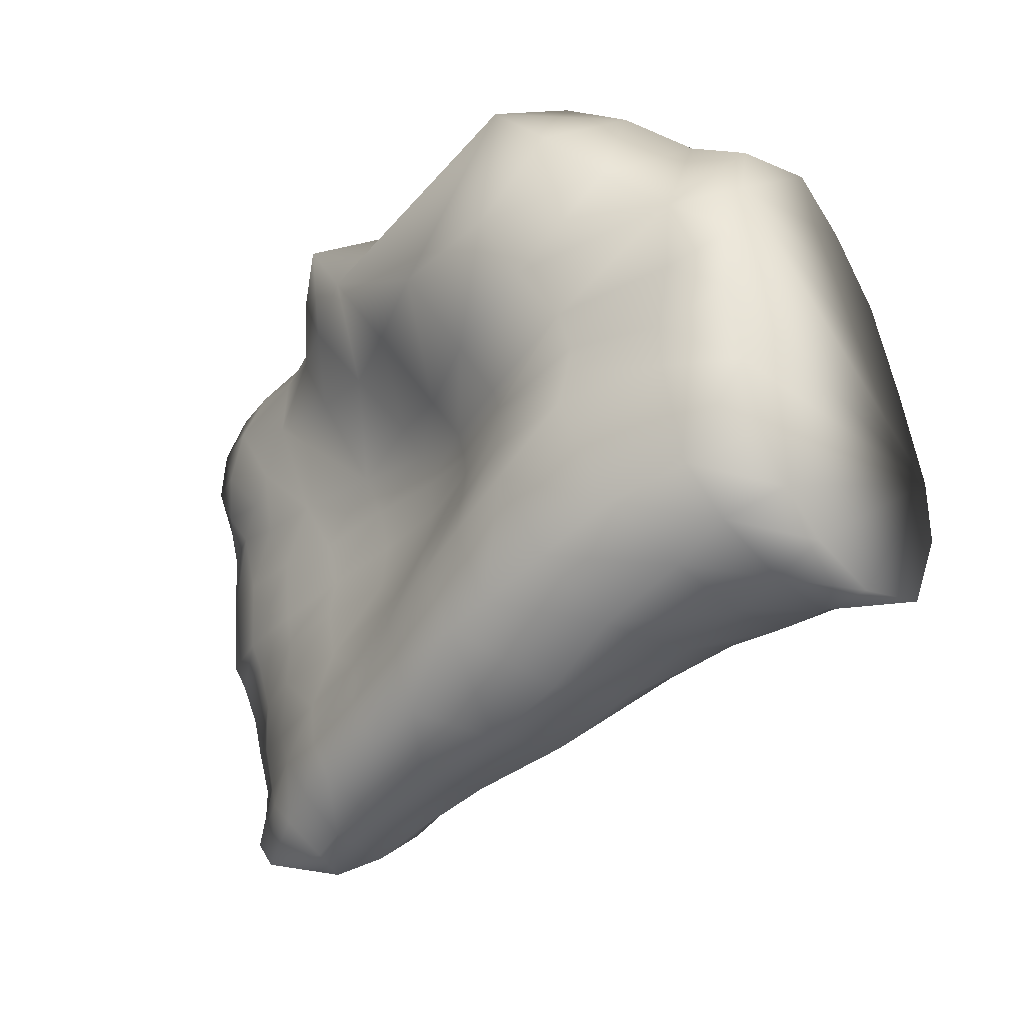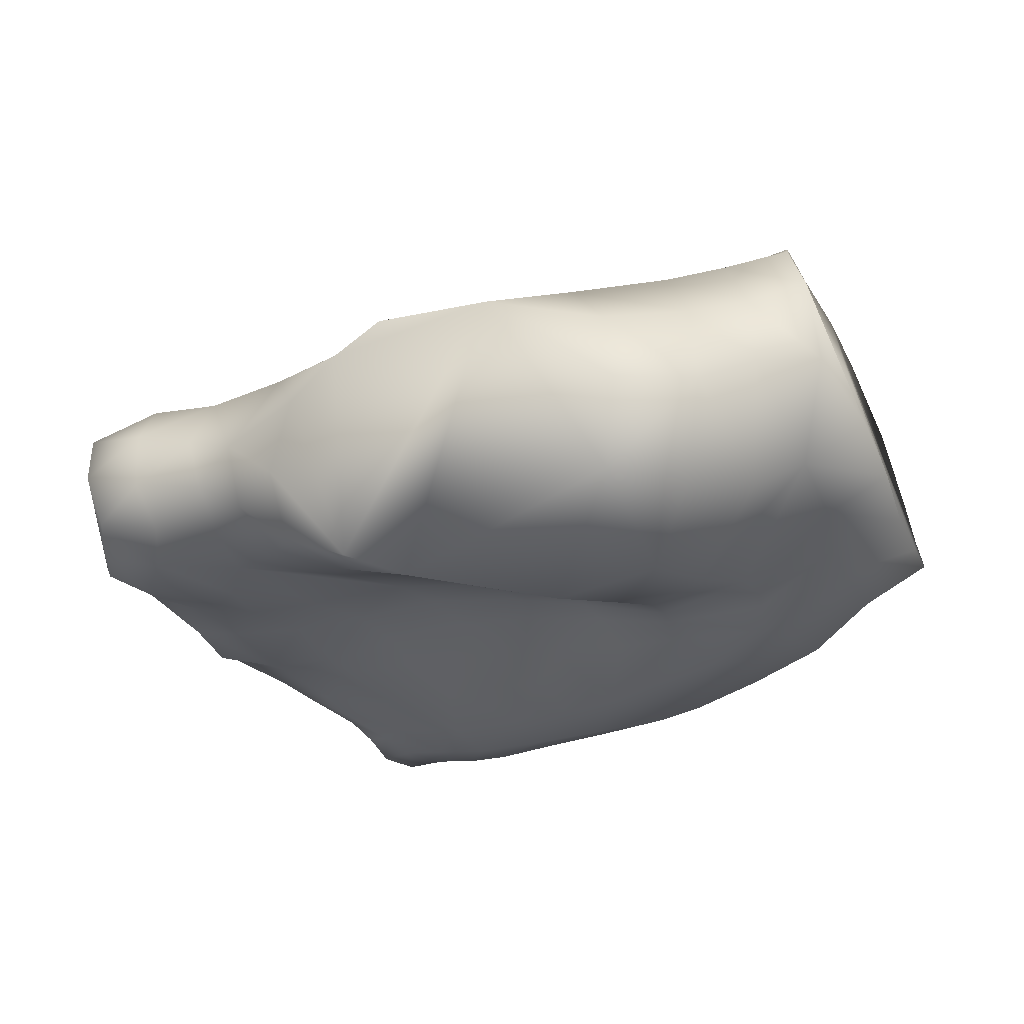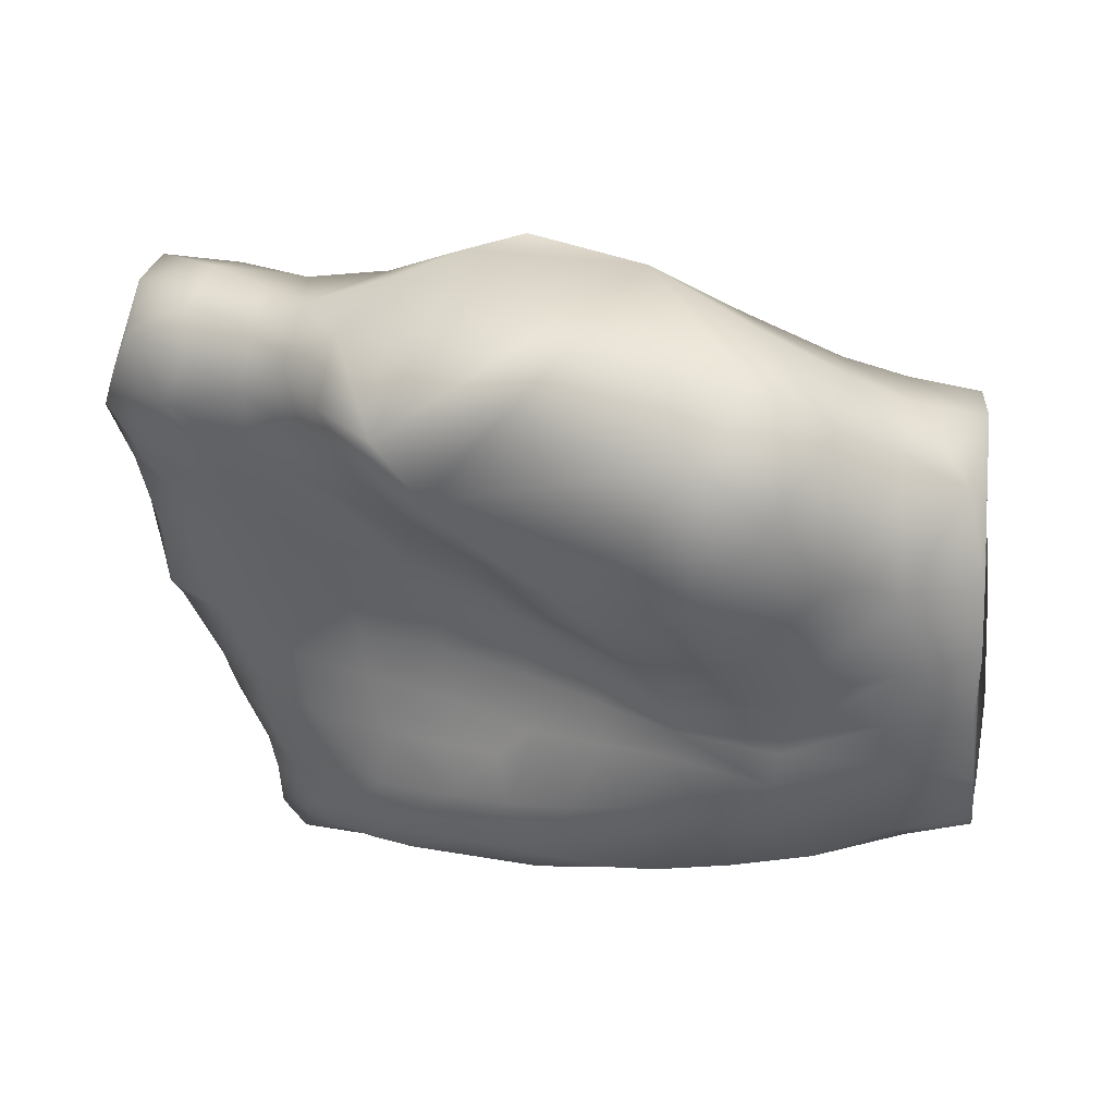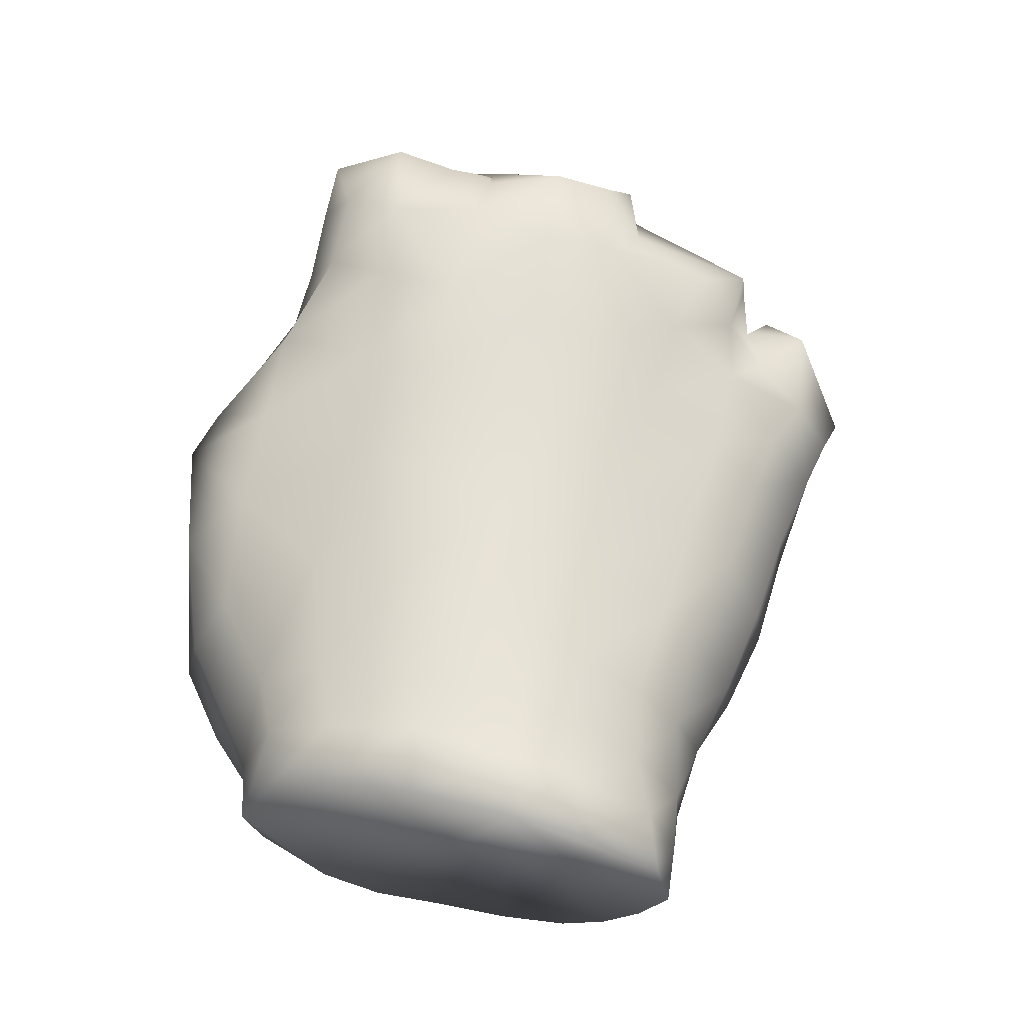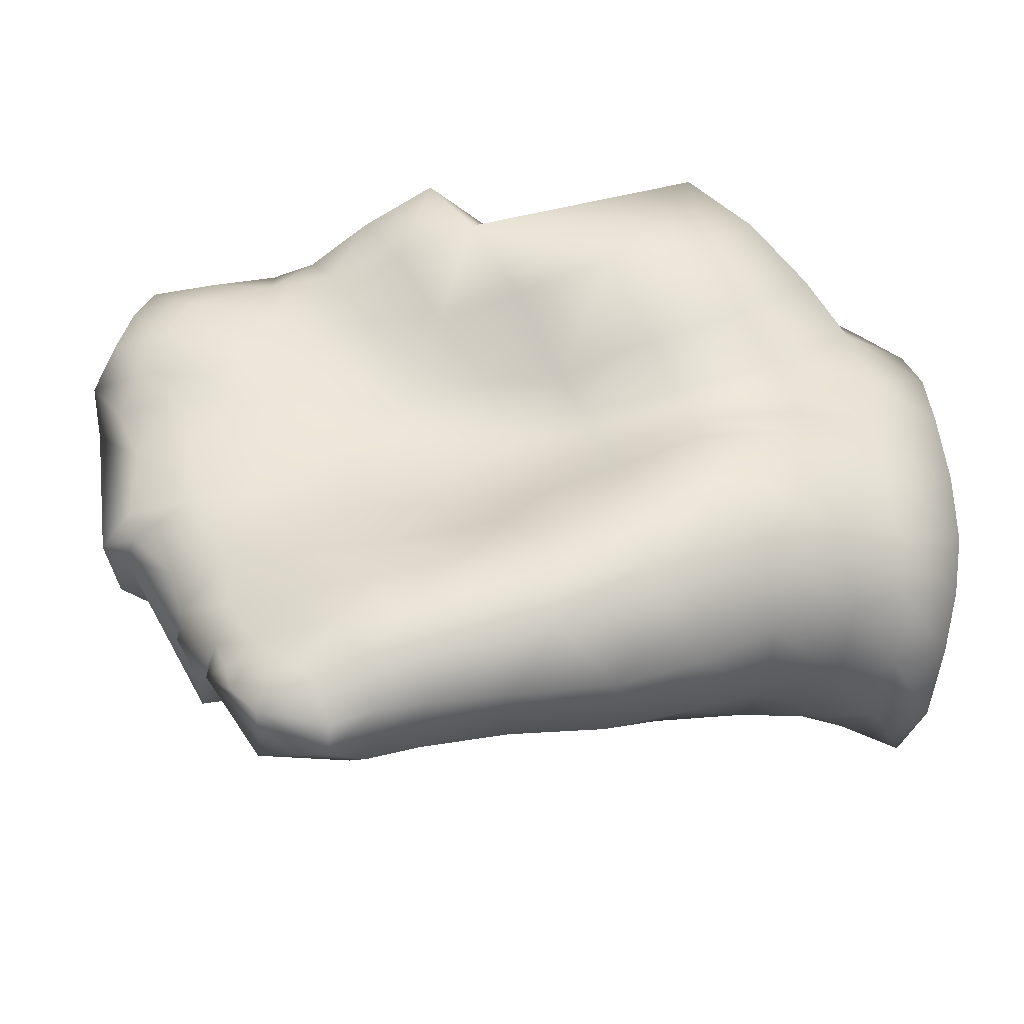
<metadata>
{"format":"obj","ext":"obj","renderer":"f3d","projection":"perspective","resolution":1024,"background":"white","views":[{"elev":-24.6,"azim":49.9,"up":"+Z"},{"elev":-32.4,"azim":16.3,"up":"+Y"},{"elev":42.9,"azim":21.0,"up":"+Z"},{"elev":73.0,"azim":95.9,"up":"+Y"},{"elev":-40.7,"azim":-1.4,"up":"+Z"}]}
</metadata>
<code>
v -0.04997 -0.01914 0.01655
v -0.03934 -0.02335 0.0173
v -0.04576 -0.02634 0.02747
v -0.05559 -0.02236 0.02504
v -0.0151 -0.02354 0.04061
v -0.06071 -0.02122 0.03282
v -0.05158 -0.02661 0.03492
v -0.06142 -0.01386 0.03788
v -0.0688 -0.006927 0.03558
v -0.06824 -0.0144 0.03197
v -0.07572 -0.003626 0.0336
v -0.06222 0.002788 0.03526
v -0.0745 0.005101 0.02951
v -0.05446 0.01524 0.01152
v -0.05076 0.01605 -0.000991
v -0.06665 0.01466 -0.002728
v -0.06896 0.01325 0.01033
v -0.05594 0.01096 -0.01987
v -0.06285 0.01327 -0.01077
v -0.04683 0.01574 -0.009005
v -0.04151 0.01348 -0.01746
v -0.0412 -0.0147 0.002684
v -0.03061 -0.01681 0.001674
v -0.03364 -0.01875 0.006785
v -0.04353 -0.01588 0.00767
v -0.05059 -0.001843 0.04441
v -0.05768 -0.005501 0.04119
v -0.0039 -0.02294 -0.00652
v 0.007966 -0.01703 -0.00416
v 0.007199 -0.01656 0.00168
v -0.00363 -0.02179 -0.001885
v 0.000689 -0.01925 0.02512
v 0.006773 -0.01389 0.01999
v 0.0112 -0.004332 0.0294
v 0.003351 -0.005893 0.03341
v -0.006569 -0.0224 0.03295
v -0.003319 -0.01112 0.03899
v -0.01291 -0.01286 0.0448
v 0.009515 -0.01521 -0.01683
v 0.001198 -0.01974 -0.02032
v 0.002896 -0.000966 -0.02951
v 0.00145 0.009045 -0.02869
v 0.00864 0.007886 -0.02888
v 0.01019 -0.00137 -0.02776
v -0.006815 -0.000636 -0.03162
v -0.008588 0.009937 -0.02786
v -0.06468 -0.01816 0.02538
v -0.05959 -0.01792 0.01692
v -0.08425 -0.0156 0.02243
v -0.07342 -0.01581 0.01909
v -0.07354 -0.01508 0.02642
v -0.08216 -0.0134 0.02841
v -0.06348 -0.01373 -0.0025
v -0.05172 -0.01347 -0.0012
v -0.0548 -0.01371 0.004618
v -0.06787 -0.01463 0.004907
v -0.04745 -0.01628 -0.0144
v -0.05944 -0.01598 -0.01463
v -0.0558 -0.01779 -0.0221
v -0.04777 -0.01853 -0.02057
v -0.08117 -0.01403 -0.01226
v -0.08974 -0.01122 -0.01254
v -0.08882 -0.01001 -0.01568
v -0.07982 -0.01348 -0.01566
v 0.0157 0.00786 -0.02862
v 0.01695 -0.00132 -0.02521
v -0.0462 0.003174 -0.03693
v -0.04019 -0.004687 -0.04185
v -0.05104 -0.006924 -0.04552
v -0.05433 0.001777 -0.03935
v -0.001716 0.01675 -0.0224
v 0.005801 0.01665 -0.0247
v -0.01462 -0.001668 0.04258
v -0.00443 0.001505 0.03653
v 0.002696 0.00486 0.03213
v 0.01031 0.007129 0.03102
v -0.07694 -0.01605 0.01289
v -0.05317 -0.01568 0.01016
v -0.03939 -0.01475 -0.00197
v -0.03458 -0.02282 -0.03114
v -0.02399 -0.02311 -0.0294
v -0.02971 -0.02315 -0.02052
v -0.03783 -0.0222 -0.02396
v -0.03975 -0.0144 -0.04286
v -0.04291 -0.02024 -0.03863
v -0.05243 -0.02037 -0.04041
v -0.04996 -0.01548 -0.04503
v -0.04352 0.000598 0.04693
v 0.003643 -0.01112 -0.02662
v 0.01029 -0.01023 -0.02279
v 0.01792 -0.007521 -0.02058
v -0.01723 -0.02104 -0.001173
v -0.003377 -0.0213 0.001468
v -0.004467 -0.02224 0.00626
v -0.01837 -0.02115 0.001684
v -0.02716 -0.02828 0.01902
v -0.01331 -0.02749 0.02165
v 0.008038 -0.0157 0.009849
v 0.01701 -0.01447 0.003641
v 0.0166 -0.01273 0.01244
v 0.01799 -0.01372 -0.006135
v 0.01836 -0.01159 -0.01484
v 0.01367 0.01946 -0.0263
v 0.01515 -0.009371 0.02021
v -0.08429 -0.000238 0.03231
v -0.08386 -0.00826 0.03223
v -0.07395 -0.0108 0.03293
v -0.01347 -0.02397 -0.01289
v -0.008683 -0.02154 -0.02427
v -0.08819 -0.01487 0.01669
v -0.09755 -0.008138 0.01265
v -0.09458 -0.01249 0.01697
v -0.08296 -0.01174 -0.02282
v -0.07563 -0.0146 -0.02298
v -0.08366 0.00867 0.007979
v -0.08157 0.01111 0.02077
v -0.0711 0.01139 0.02102
v -0.06037 -0.01455 -0.009242
v -0.07101 -0.01494 -0.0113
v -0.06987 -0.0152 -0.01529
v -0.08052 -0.01523 0.00941
v -0.08967 -0.01355 0.01092
v -0.08539 -0.01342 0.006064
v -0.07729 -0.01448 0.004614
v -0.02801 -0.001939 -0.03891
v -0.02718 -0.01339 -0.0404
v -0.0489 -0.01424 -0.007829
v -0.05739 0.01178 0.02112
v -0.03753 -0.01549 -0.00706
v -0.07155 0.002369 -0.03128
v -0.07277 -0.0034 -0.03446
v -0.07927 -0.003297 -0.03342
v -0.07942 0.002401 -0.03275
v -0.0926 -0.01306 0.02252
v -0.09057 -0.0113 0.02847
v -0.09176 -0.00545 0.0318
v -0.02727 0.0167 -0.015
v -0.02347 0.01281 -0.0247
v -0.03751 0.009494 -0.02737
v -0.0507 0.006922 -0.0304
v -0.06324 0.003125 -0.03219
v -0.06764 0.009685 -0.023
v -0.0335 0.006238 -0.03354
v -0.09338 0.000316 0.007307
v -0.09111 0.006374 0.01304
v -0.08955 0.006062 0.00692
v -0.03594 -0.01826 -0.01377
v -0.001125 0.02083 0.01955
v -0.001137 0.02466 0.007318
v -0.009579 0.02265 0.008865
v -0.009676 0.01784 0.0218
v -0.07521 -0.01474 -0.02971
v -0.08125 -0.01164 -0.02854
v -0.08174 -0.009677 -0.03175
v -0.0764 -0.01341 -0.03529
v -0.02021 0.01022 -0.02889
v -0.05743 -0.007644 -0.04787
v -0.05991 0.000297 -0.04269
v -0.01113 0.01571 -0.0219
v -0.01433 0.01973 -0.01357
v -0.004822 0.0217 -0.0131
v -0.07909 0.009904 -0.01243
v -0.03198 0.01835 -0.007893
v -0.01781 0.02074 -0.006801
v -0.006585 0.02315 -0.005906
v 0.001481 0.02533 -0.006044
v 0.002626 0.02334 -0.01389
v 0.01096 0.0267 -0.01538
v 0.009449 0.02816 -0.006321
v -0.02097 0.02108 0.001851
v -0.02442 0.02003 0.01181
v -0.03458 0.01853 0.000386
v -0.0392 0.01746 0.01047
v -0.07798 0.01395 -0.002958
v -0.04199 0.01282 0.02235
v -0.0933 -0.009848 0.006535
v -0.02531 0.01315 0.02509
v -0.04879 0.007044 0.03573
v -0.03587 0.006031 0.03748
v -0.008401 0.01223 0.03049
v -0.01973 0.007142 0.03774
v 0.007745 0.01623 0.02693
v -0.000687 0.01466 0.02786
v -0.02956 0.002087 0.04515
v 0.006836 0.0232 0.01887
v -0.02569 -0.02017 -0.01047
v -0.02743 -0.01805 -0.005692
v -0.01781 -0.02272 -0.02764
v -0.02253 -0.02342 -0.01702
v -0.09353 -0.005942 -0.01377
v -0.09052 -0.004617 -0.0147
v -0.01671 -0.0213 -0.003549
v -0.01613 -0.02211 -0.007225
v -0.01669 -0.001372 -0.03536
v -0.01652 -0.01285 -0.03648
v -0.09197 0.00103 0.03119
v -0.08426 0.006757 0.02803
v -0.09649 -0.004632 0.006893
v -0.008929 -0.02506 0.01303
v -0.02175 -0.02379 0.008296
v -0.07282 -0.01434 -0.002276
v -0.08907 0.008558 -0.01139
v -0.08857 0.01273 -0.0035
v -0.08257 -0.01347 -0.002499
v -0.09177 0.009363 0.02086
v -0.0669 -0.01748 -0.02287
v -0.08267 0.006499 -0.01625
v -0.0919 0.001949 -0.01442
v -0.05616 -0.01579 -0.04641
v 0.007558 0.02668 0.006909
v -0.007152 -0.01276 -0.03117
v -0.02903 -0.01698 -0.002581
v -0.08954 -0.01182 -0.00287
v -0.06616 2.7e-05 -0.03674
v -0.07593 0.008631 -0.02565
v -0.07139 -0.000223 -0.04252
v -0.06152 -0.01477 -0.04781
v -0.06386 -0.0182 -0.04349
v -0.07029 -0.01648 -0.04754
v -0.06823 -0.01767 -0.03995
v -0.07113 -0.0162 -0.03671
v -0.07476 -0.01461 -0.03948
v -0.07356 -0.01619 -0.04406
v -0.07752 -0.0103 -0.03788
v -0.06191 -0.01137 -0.04982
v -0.05805 -0.0199 -0.04134
v -0.06173 -0.0203 -0.03599
v -0.05452 -0.02133 -0.03552
v -0.04471 -0.02215 -0.03345
v -0.03437 -0.02047 -0.03659
v -0.04667 -0.02107 -0.02704
v -0.0566 -0.02027 -0.02966
v -0.06679 -0.01812 -0.03073
v -0.04025 -0.01924 -0.01893
f 2 3 1
f 1 3 4
f 6 4 7
f 7 4 3
f 9 10 8
f 8 10 6
f 11 9 13
f 13 9 12
f 15 16 14
f 14 16 17
f 19 20 18
f 18 20 21
f 23 24 22
f 22 24 25
f 28 29 31
f 31 29 30
f 32 33 35
f 35 33 34
f 36 37 5
f 5 37 38
f 39 29 40
f 40 29 28
f 42 43 41
f 41 43 44
f 46 42 45
f 45 42 41
f 47 48 4
f 4 48 1
f 50 51 49
f 49 51 52
f 54 55 53
f 53 55 56
f 58 59 57
f 57 59 60
f 62 63 61
f 61 63 64
f 43 65 44
f 44 65 66
f 68 69 67
f 67 69 70
f 71 72 42
f 42 72 43
f 38 37 73
f 73 37 74
f 35 34 75
f 75 34 76
f 77 56 50
f 50 56 55
f 10 47 6
f 6 47 4
f 22 25 55
f 55 25 78
f 79 22 54
f 54 22 55
f 81 82 80
f 80 82 83
f 84 85 87
f 87 85 86
f 41 44 89
f 89 44 90
f 44 66 90
f 90 66 91
f 93 94 92
f 92 94 95
f 31 30 93
f 93 30 98
f 30 99 98
f 98 99 100
f 29 101 30
f 30 101 99
f 29 39 101
f 101 39 102
f 105 106 11
f 11 106 107
f 28 108 40
f 40 108 109
f 110 77 49
f 49 77 50
f 63 113 64
f 64 113 114
f 115 116 17
f 17 116 117
f 119 120 118
f 118 120 58
f 122 123 121
f 121 123 124
f 68 84 69
f 69 84 87
f 84 68 126
f 126 68 125
f 127 54 118
f 118 54 53
f 128 117 12
f 12 117 13
f 54 127 79
f 79 127 129
f 106 52 107
f 107 52 51
f 131 132 130
f 130 132 133
f 138 139 137
f 137 139 21
f 140 141 18
f 18 141 142
f 67 143 68
f 68 143 125
f 144 145 146
f 146 145 115
f 127 57 129
f 129 57 147
f 118 58 127
f 127 58 57
f 149 150 148
f 148 150 151
f 152 153 155
f 155 153 154
f 18 21 140
f 140 21 139
f 117 128 17
f 17 128 14
f 140 139 67
f 67 139 143
f 156 143 138
f 138 143 139
f 157 158 69
f 69 158 70
f 160 161 159
f 159 161 71
f 162 19 142
f 142 19 18
f 137 21 163
f 163 21 20
f 163 164 137
f 137 164 160
f 164 165 160
f 160 165 161
f 167 161 166
f 166 161 165
f 137 160 138
f 138 160 159
f 72 71 167
f 167 71 161
f 150 170 171
f 170 172 171
f 171 172 173
f 172 15 173
f 173 15 14
f 16 174 17
f 17 174 115
f 173 14 175
f 175 14 128
f 111 176 122
f 122 176 123
f 150 149 165
f 165 149 166
f 177 151 171
f 171 151 150
f 178 179 175
f 175 179 177
f 180 181 74
f 74 181 73
f 182 183 76
f 76 183 75
f 177 179 181
f 181 179 184
f 185 148 182
f 182 148 183
f 186 187 147
f 147 187 129
f 188 189 81
f 81 189 82
f 62 190 63
f 63 190 191
f 93 92 31
f 31 92 192
f 193 28 192
f 192 28 31
f 194 195 125
f 125 195 126
f 49 134 110
f 110 134 112
f 52 135 49
f 49 135 134
f 136 135 106
f 106 135 52
f 106 105 136
f 136 105 196
f 105 197 196
f 94 199 95
f 95 199 200
f 181 180 177
f 177 180 151
f 124 201 56
f 56 201 53
f 121 124 77
f 77 124 56
f 203 174 202
f 202 174 162
f 201 124 204
f 204 124 123
f 102 39 91
f 91 39 90
f 116 205 197
f 206 120 114
f 114 120 64
f 119 201 61
f 61 201 204
f 162 207 202
f 202 207 208
f 69 87 157
f 157 87 209
f 120 119 64
f 64 119 61
f 190 208 191
f 191 208 207
f 141 140 70
f 70 140 67
f 111 198 176
f 11 13 105
f 105 13 197
f 173 175 171
f 171 175 177
f 197 13 116
f 116 13 117
f 188 81 195
f 195 81 126
f 89 211 41
f 41 211 45
f 187 212 129
f 129 212 79
f 181 184 73
f 40 109 89
f 89 109 211
f 212 23 79
f 79 23 22
f 204 123 213
f 213 123 176
f 111 122 112
f 112 122 110
f 141 214 130
f 130 214 131
f 122 121 110
f 110 121 77
f 115 145 116
f 116 145 205
f 93 98 94
f 94 98 33
f 98 100 33
f 33 100 104
f 94 33 199
f 199 33 32
f 175 128 178
f 178 128 12
f 118 53 119
f 119 53 201
f 154 132 155
f 155 132 131
f 39 40 90
f 90 40 89
f 130 133 215
f 33 104 34
f 174 203 115
f 115 203 146
f 174 16 162
f 162 16 19
f 16 15 19
f 19 15 20
f 15 172 20
f 20 172 163
f 220 221 223
f 223 221 222
f 224 222 155
f 155 222 221
f 218 220 219
f 219 220 223
f 216 131 214
f 131 224 155
f 172 170 163
f 163 170 164
f 164 170 165
f 165 170 150
f 62 61 213
f 213 61 204
f 207 162 215
f 215 162 142
f 214 141 158
f 158 141 70
f 113 153 114
f 114 153 152
f 120 206 58
f 58 206 59
f 87 86 209
f 209 86 226
f 226 218 209
f 209 218 217
f 220 218 227
f 227 218 226
f 227 226 228
f 228 226 86
f 228 86 229
f 229 86 85
f 126 230 84
f 84 230 85
f 229 85 80
f 80 85 230
f 231 229 83
f 83 229 80
f 229 231 228
f 228 231 232
f 228 232 227
f 227 232 233
f 155 221 152
f 152 221 233
f 147 57 234
f 234 57 60
f 80 230 81
f 81 230 126
f 141 130 142
f 142 130 215
f 233 206 152
f 152 206 114
f 233 221 227
f 227 221 220
f 217 225 209
f 209 225 157
f 59 206 232
f 232 206 233
f 232 231 59
f 59 231 60
f 83 234 231
f 231 234 60
f 234 83 147
f 147 83 82
f 189 186 82
f 82 186 147
f 108 28 193
f 25 1 78
f 78 1 48
f 24 2 25
f 25 2 1
f 199 97 200
f 200 97 96
f 78 48 55
f 55 48 50
f 48 47 50
f 50 47 51
f 47 10 51
f 51 10 107
f 10 9 107
f 107 9 11
f 12 9 27
f 27 9 8
f 27 26 12
f 12 26 178
f 26 88 178
f 178 88 179
f 88 184 179
f 2 24 96
f 96 24 200
f 24 23 200
f 200 23 95
f 23 212 95
f 95 212 92
f 212 187 92
f 92 187 192
f 187 186 192
f 192 186 193
f 186 189 193
f 193 189 108
f 189 188 108
f 108 188 109
f 199 32 97
f 97 32 36
f 36 32 37
f 37 32 35
f 75 74 35
f 35 74 37
f 183 180 75
f 75 180 74
f 148 151 183
f 183 151 180
f 195 211 188
f 188 211 109
f 194 45 195
f 195 45 211
f 194 125 156
f 156 125 143
f 46 156 159
f 159 156 138
f 45 194 46
f 46 194 156
f 159 71 46
f 46 71 42
f 72 103 43
f 43 103 65
f 167 168 72
f 72 168 103
f 166 169 167
f 167 169 168
f 149 210 166
f 166 210 169
f 148 185 149
f 149 185 210
f 97 36 5
f 96 97 5
f 3 2 96
f 3 96 5
f 38 73 184
f 8 6 7
f 27 8 7
f 26 27 7
f 5 38 184
f 3 5 184
f 7 3 184
f 26 7 184
f 88 26 184
f 76 34 104
f 182 76 104
f 185 182 104
f 210 185 104
f 169 210 104
f 169 104 100
f 169 100 99
f 169 99 101
f 169 101 102
f 169 102 91
f 169 91 66
f 169 66 65
f 169 65 103
f 168 169 103
f 207 215 133
f 191 207 133
f 113 63 191
f 113 191 133
f 153 113 133
f 132 154 153
f 132 153 133
f 196 197 205
f 190 62 213
f 213 176 198
f 190 213 198
f 208 190 198
f 202 208 198
f 203 202 198
f 146 203 198
f 196 205 145
f 196 145 144
f 134 135 136
f 146 198 111
f 136 196 144
f 112 134 136
f 111 112 136
f 146 111 136
f 136 144 146
f 217 218 219
f 216 214 158
f 224 131 216
f 216 158 157
f 225 217 219
f 216 157 225
f 216 225 219
f 224 216 219
f 223 222 224
f 223 224 219

</code>
